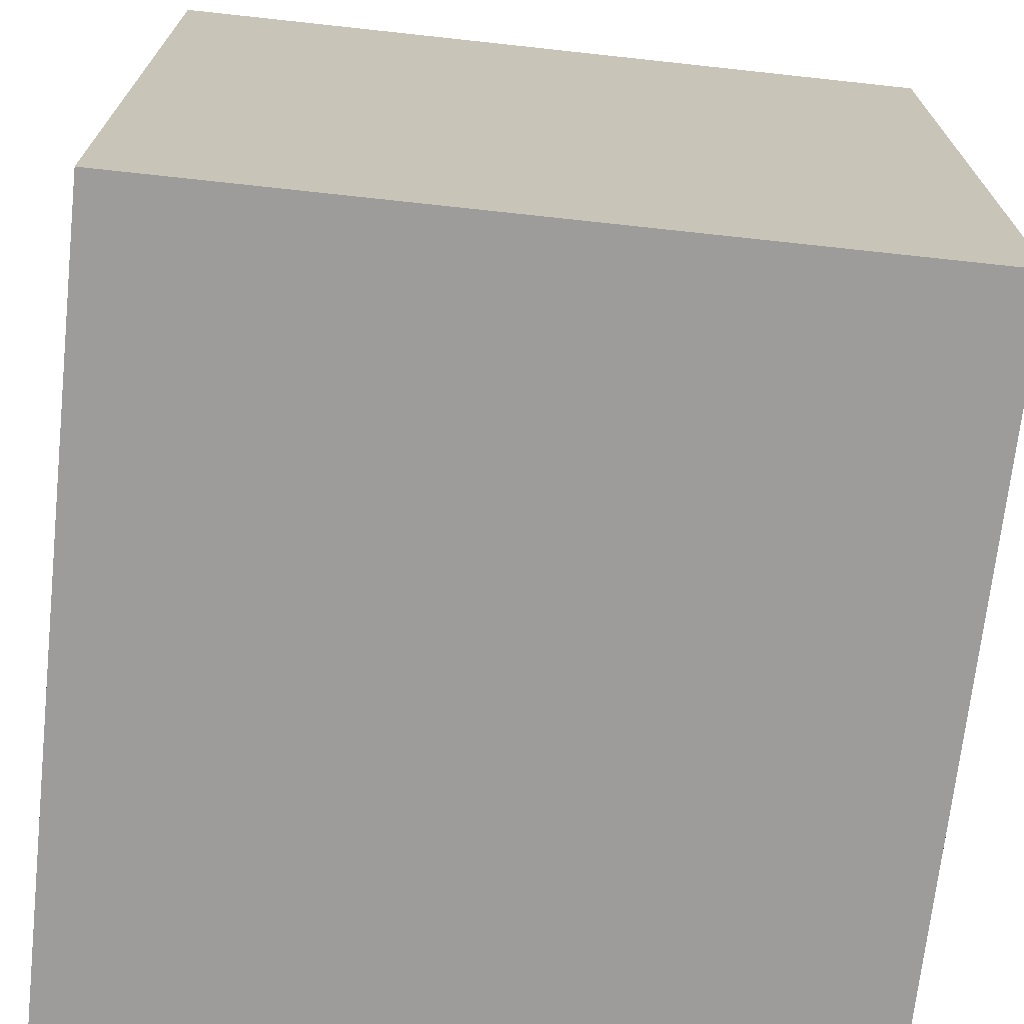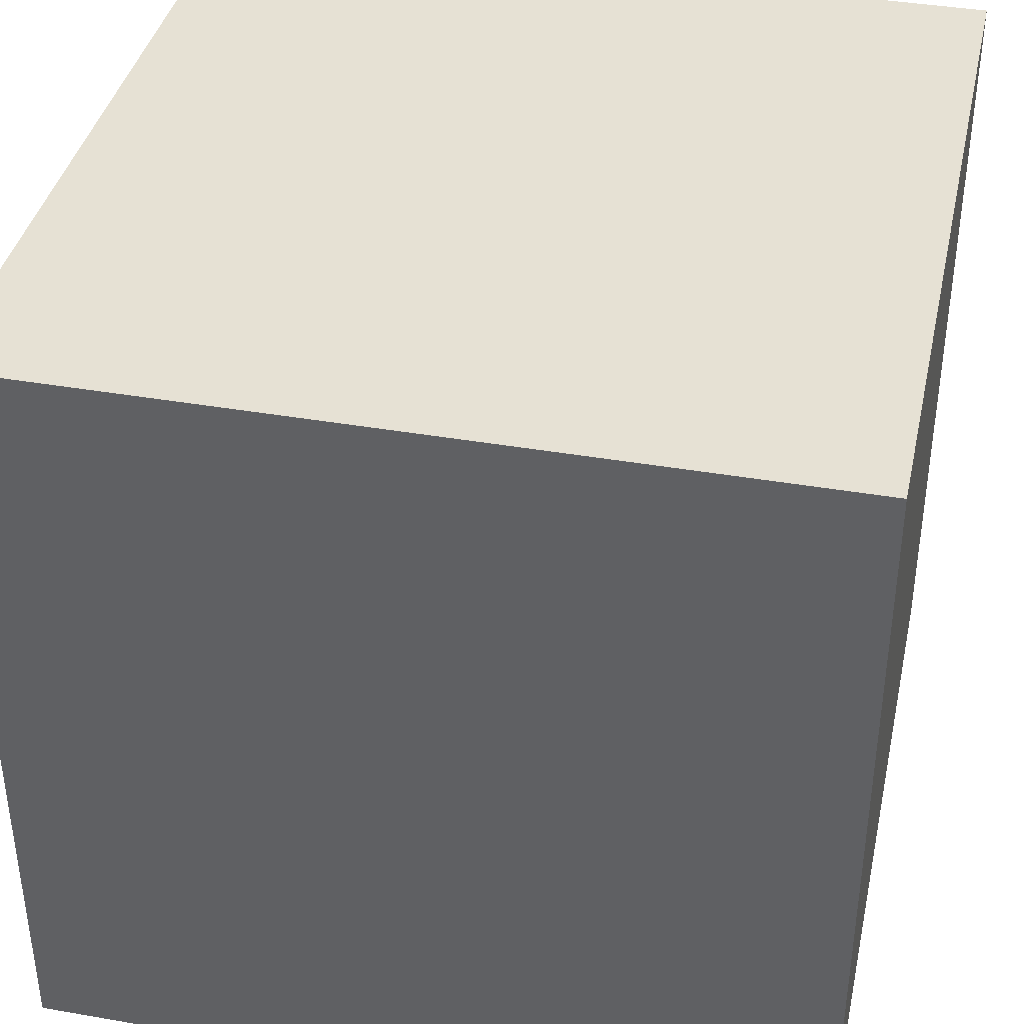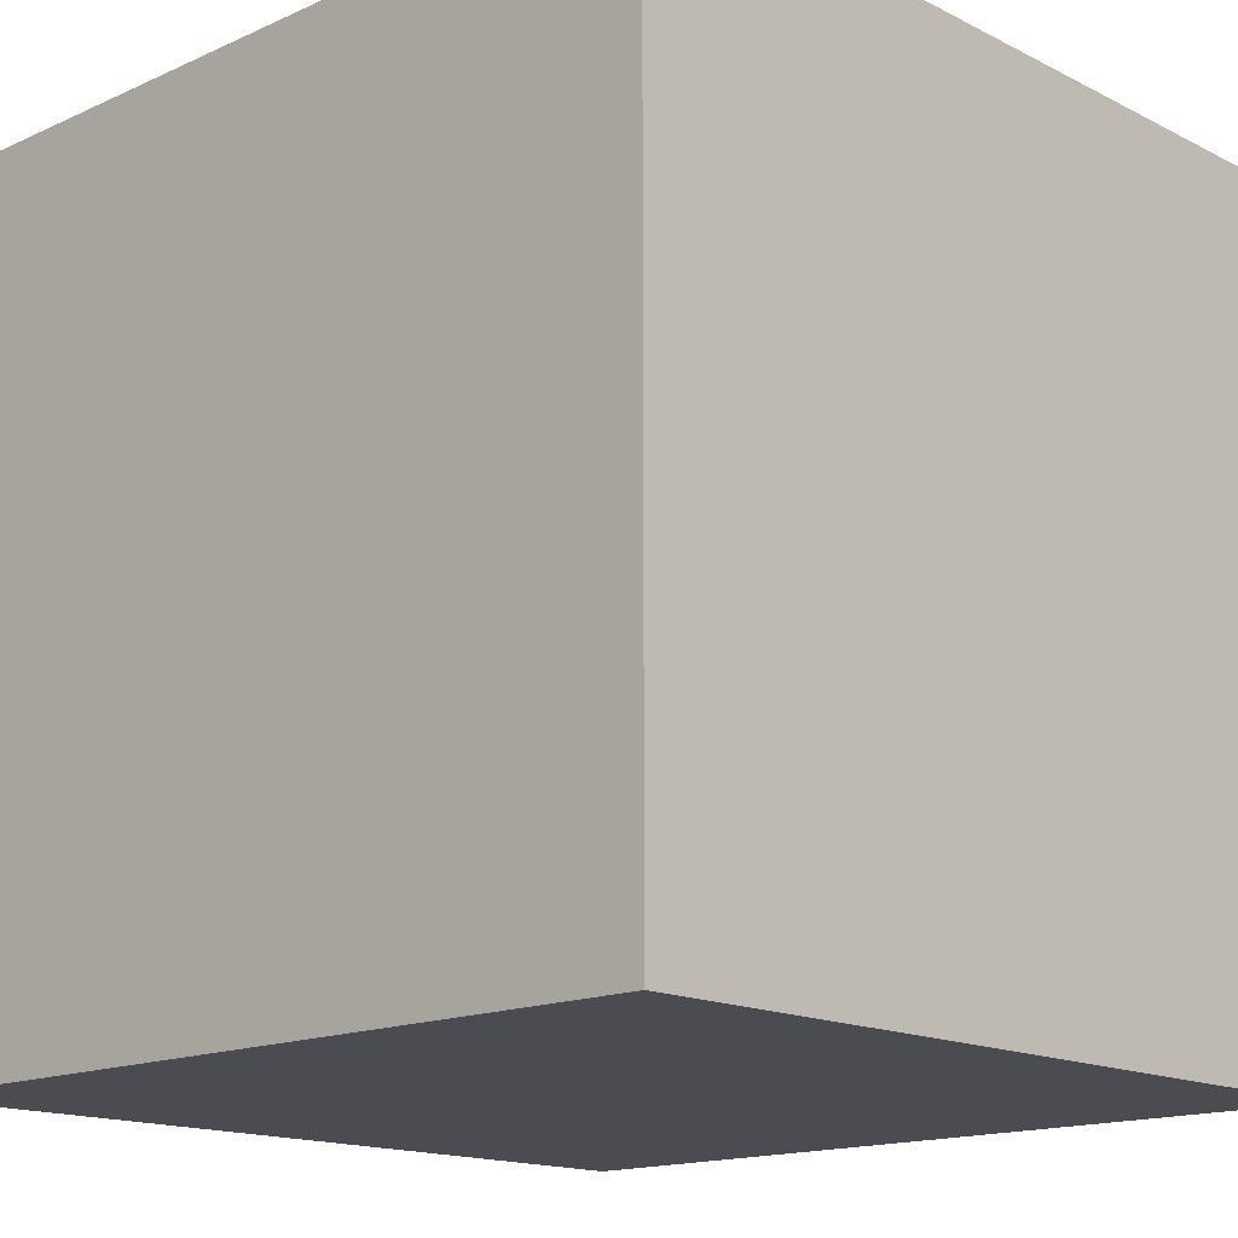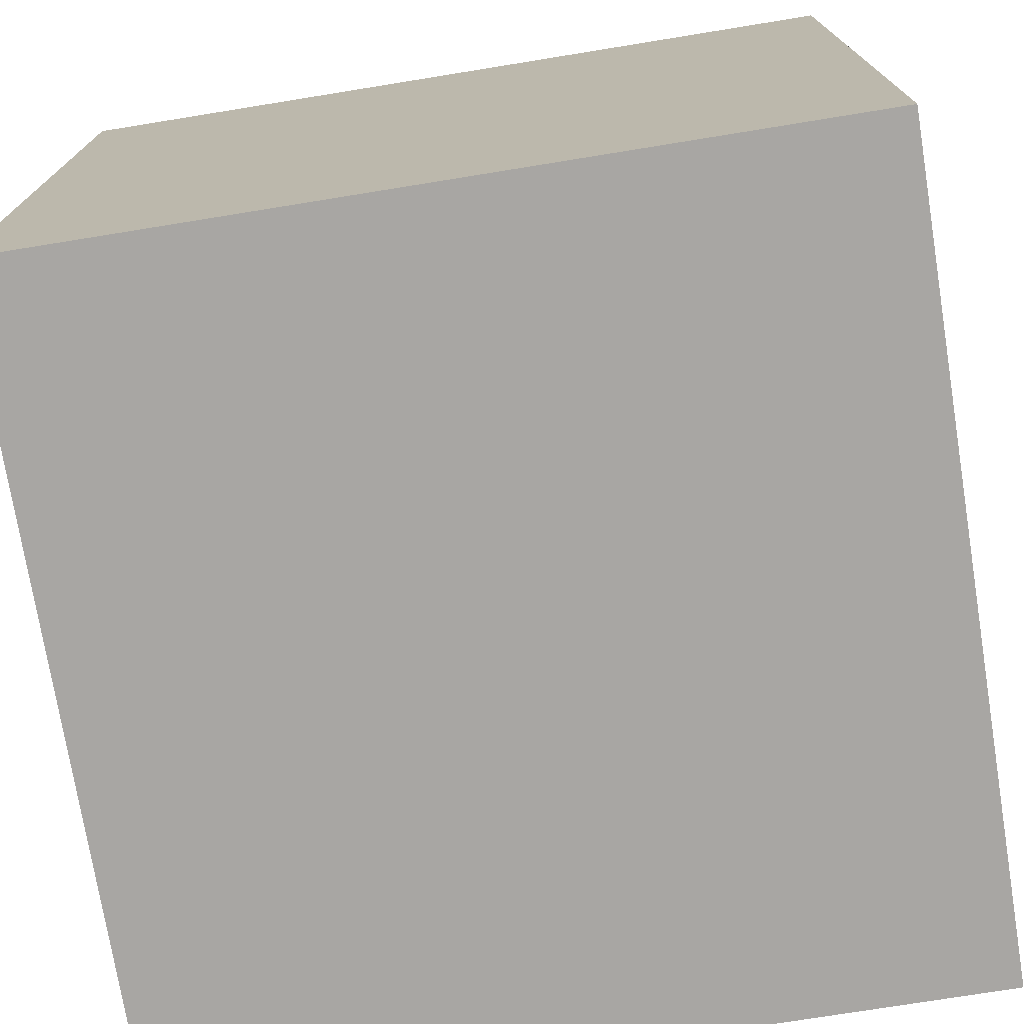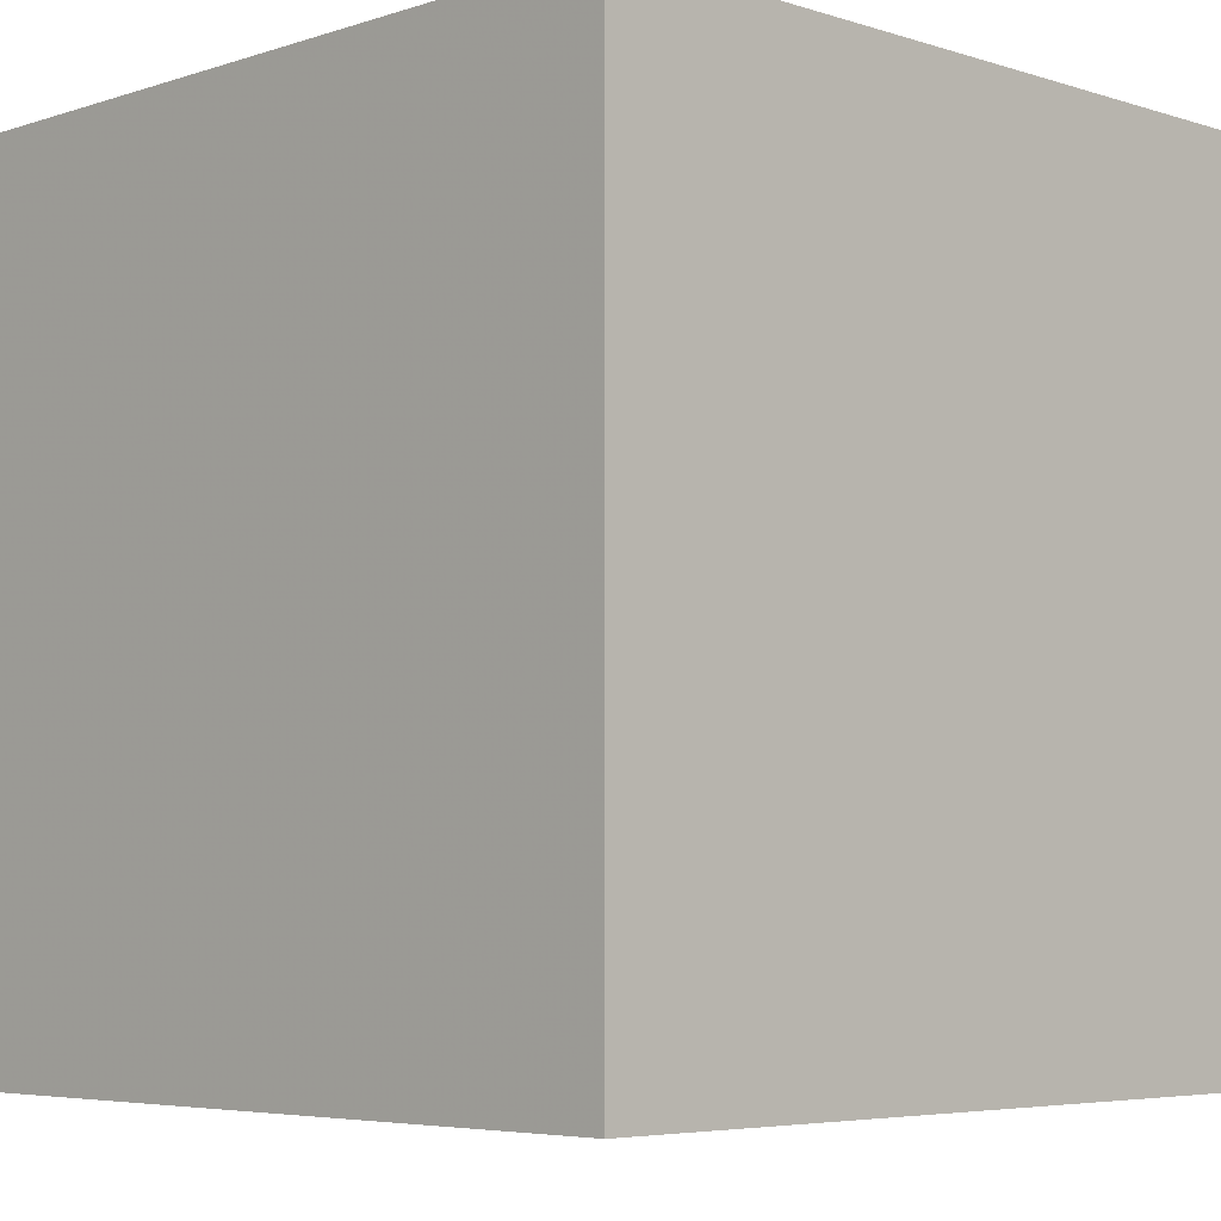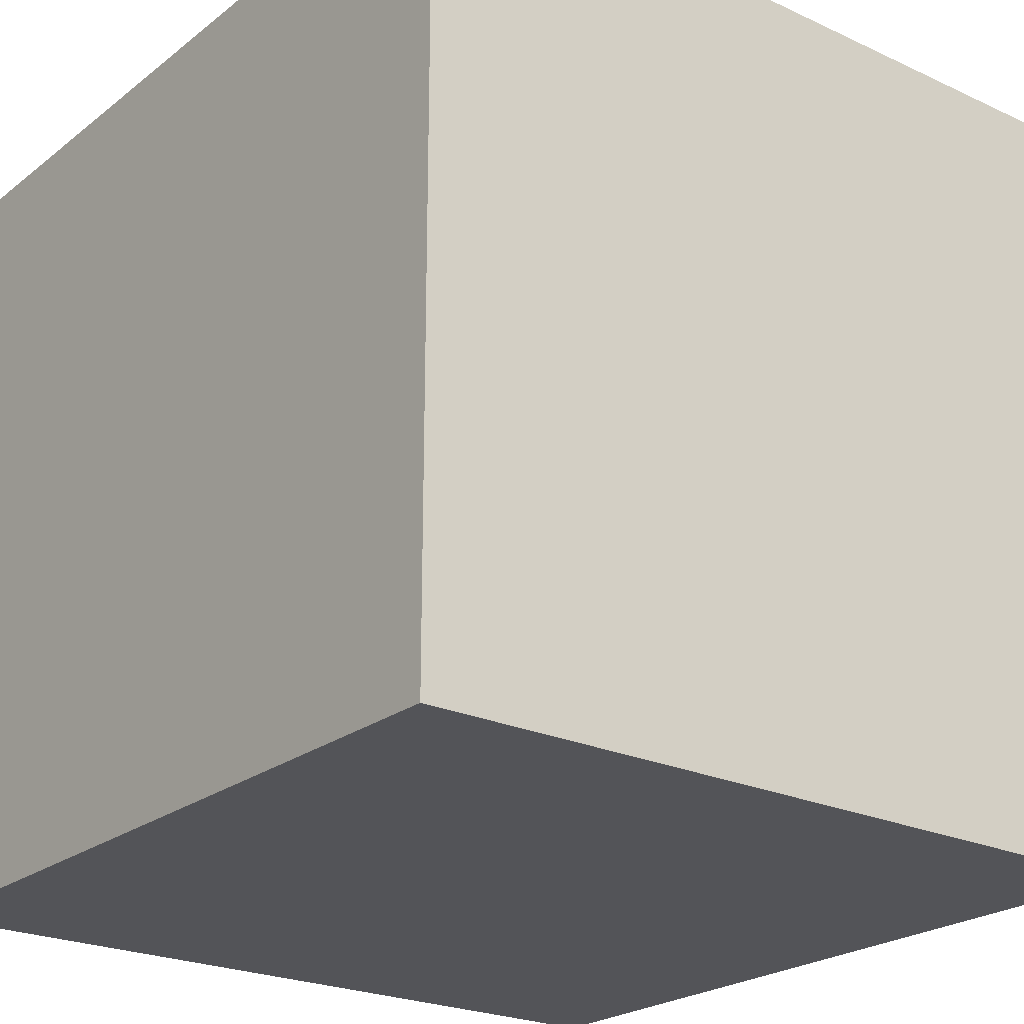
<metadata>
{"format":"obj","ext":"obj","renderer":"f3d","projection":"perspective","resolution":1024,"background":"white","views":[{"elev":-70.3,"azim":83.8,"up":"+Z"},{"elev":39.1,"azim":-77.7,"up":"+Z"},{"elev":-15.5,"azim":133.4,"up":"+Z"},{"elev":-74.3,"azim":-80.8,"up":"+Z"},{"elev":-5.2,"azim":-44.6,"up":"+Z"},{"elev":-23.4,"azim":-128.0,"up":"+Z"}]}
</metadata>
<code>
v -500 -500.5 -500
v 500 -500.5 -500
v -500 500.5 -500
v 500 500.5 -500
v 500 -500.5 500
v 500 -500.5 -500
v 500 500.5 500
v 500 500.5 -500
v -500 -500.5 500
v -500 -500.5 -500
v -500 500.5 500
v -500 500.5 -500
v -500 -500.5 500
v 500 -500.5 500
v -500 500.5 500
v 500 500.5 500
v -500 500.5 500
v 500 500.5 500
v -500 500.5 -500
v 500 500.5 -500
v -500 -500.5 500
v 500 -500.5 500
v -500 -500.5 -500
v 500 -500.5 -500
f 1 2 3
f 4 3 2
f 6 5 8
f 7 8 5
f 9 10 11
f 12 11 10
f 14 13 16
f 15 16 13
f 18 17 20
f 19 20 17
f 23 21 24
f 22 24 21

</code>
